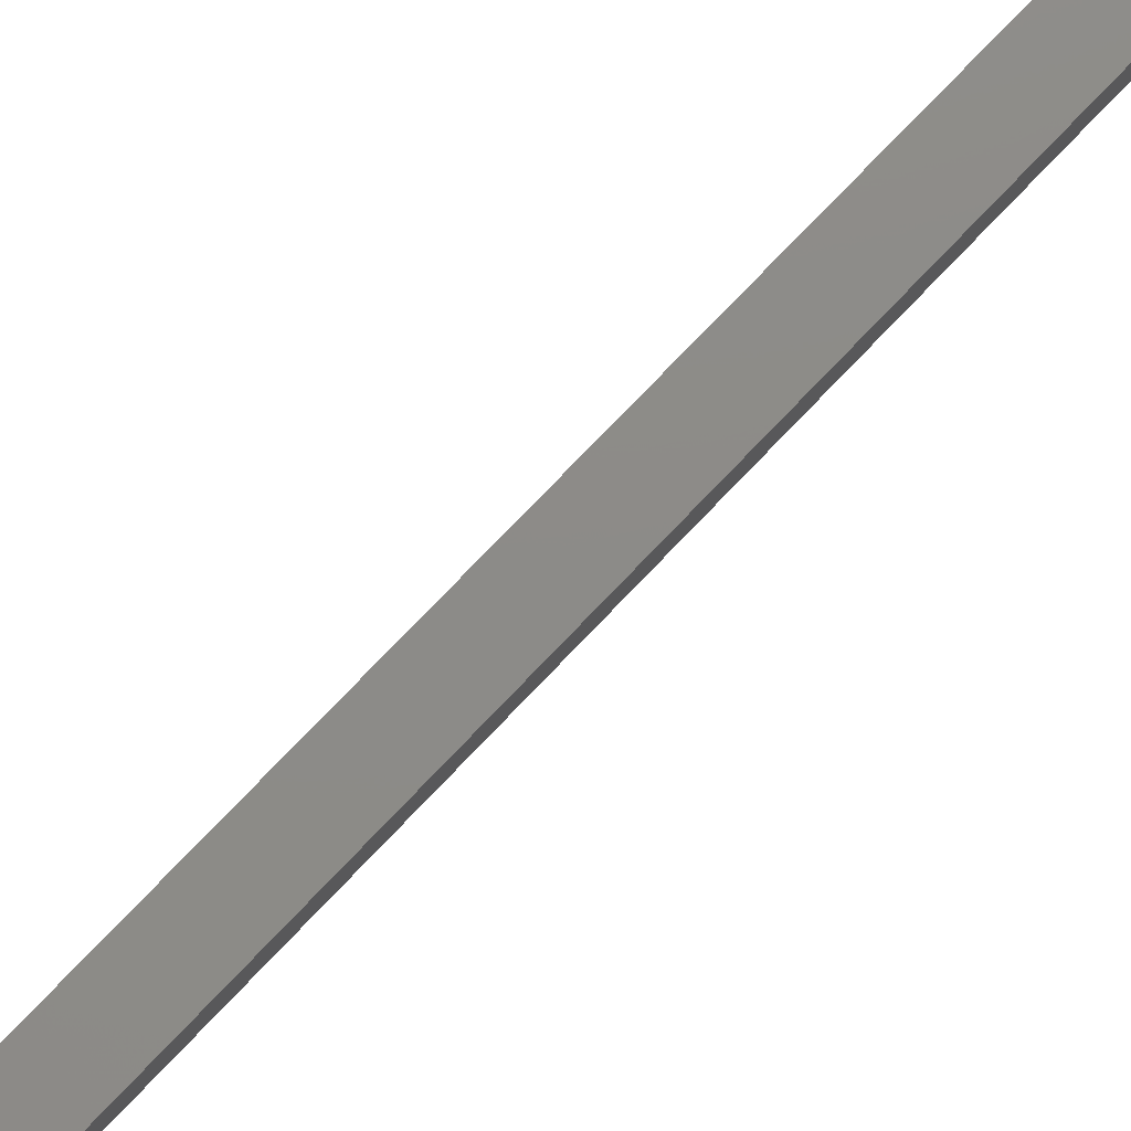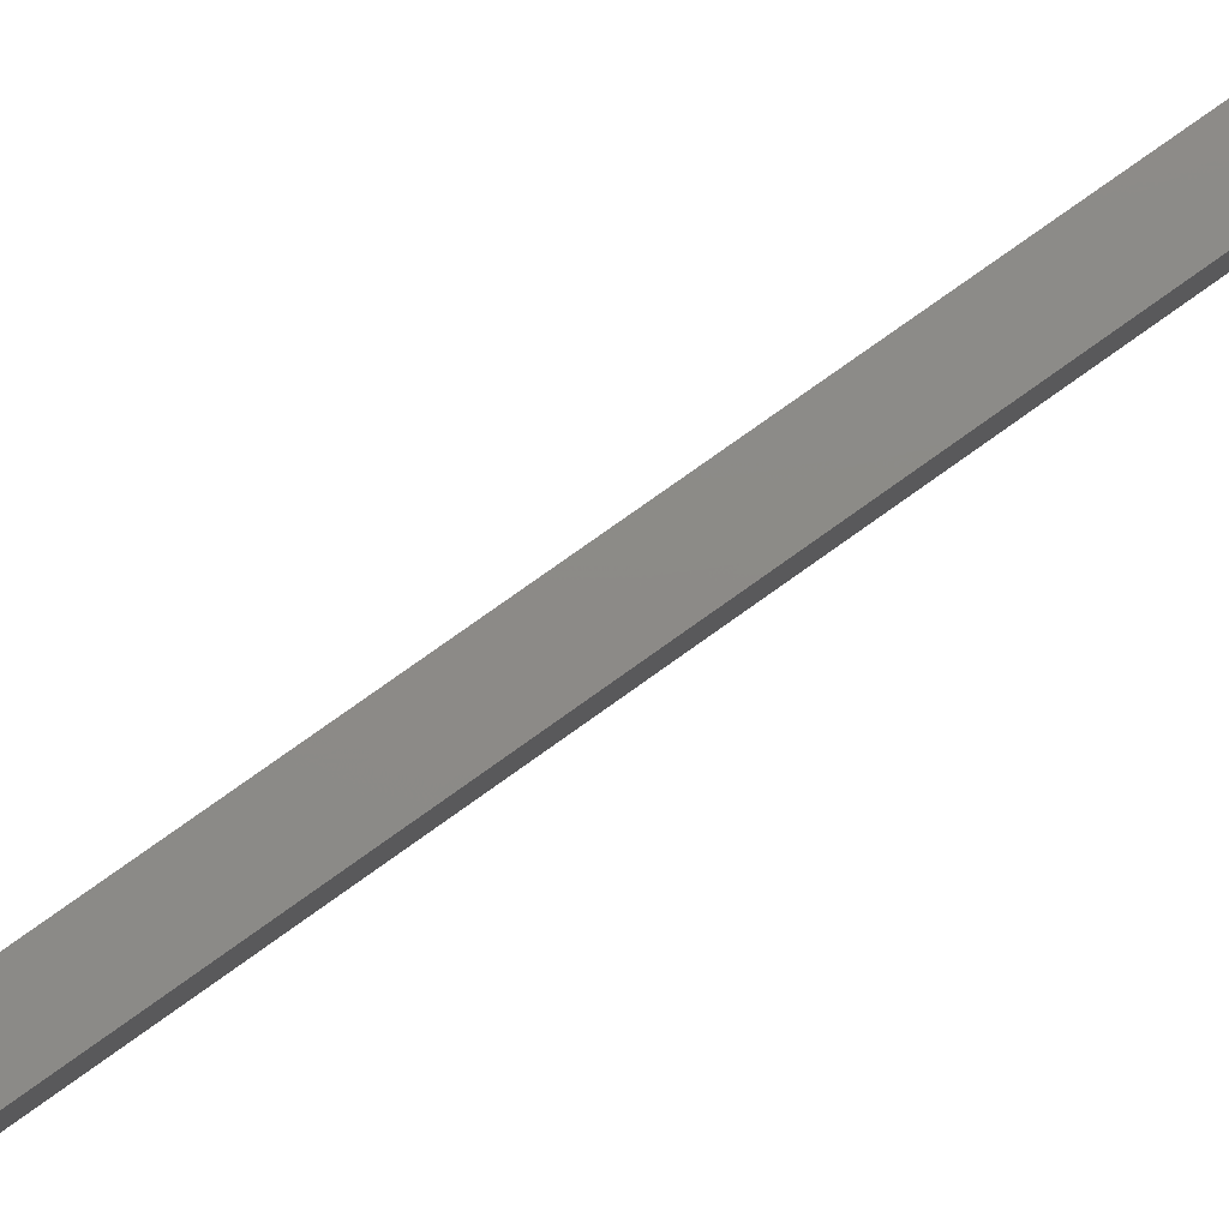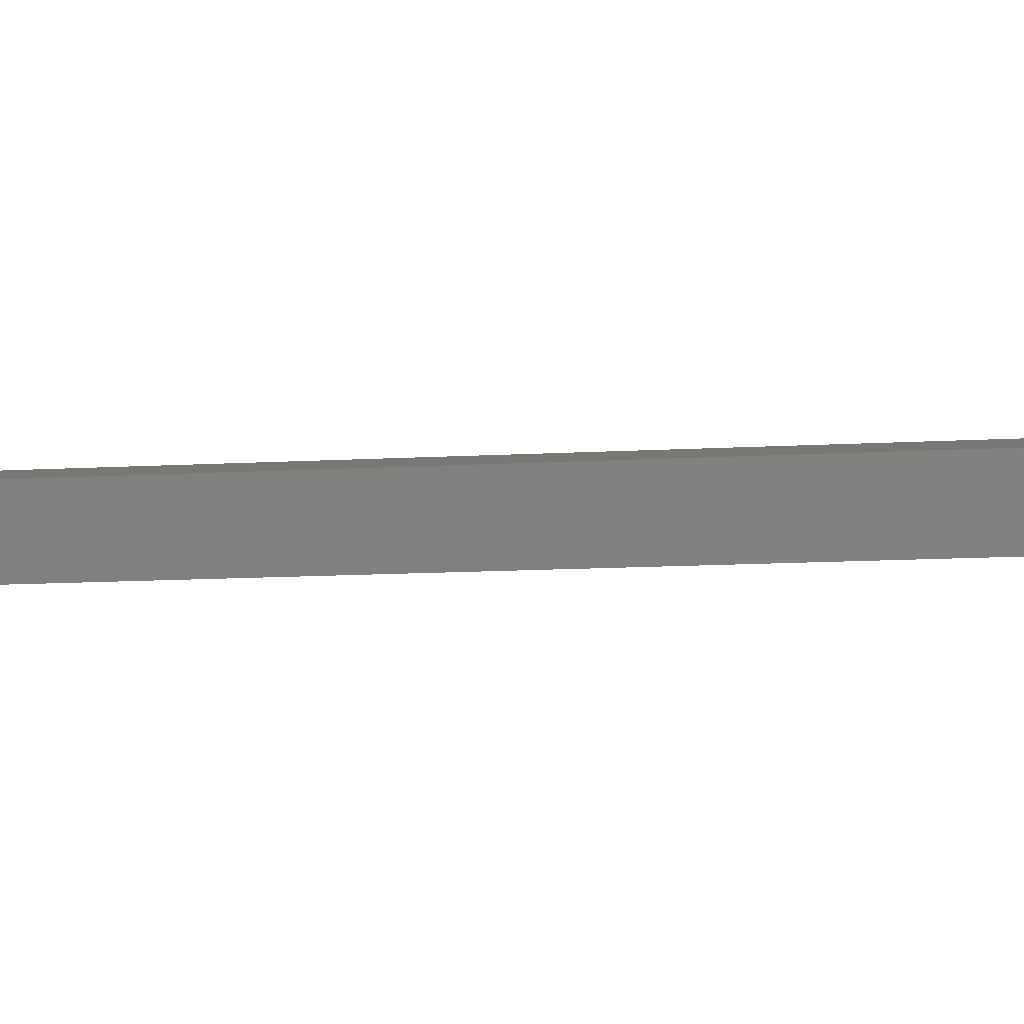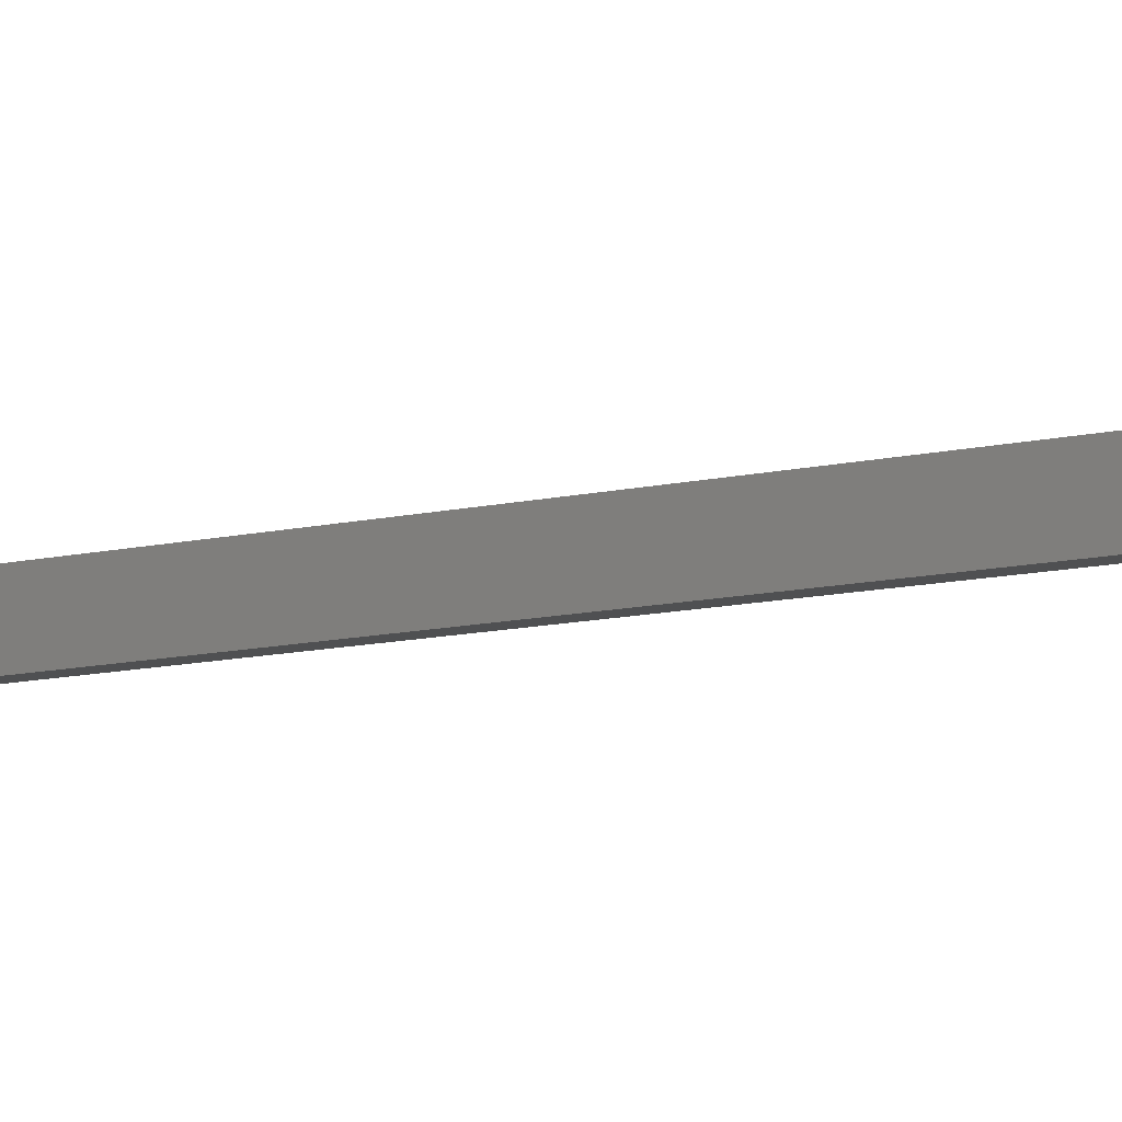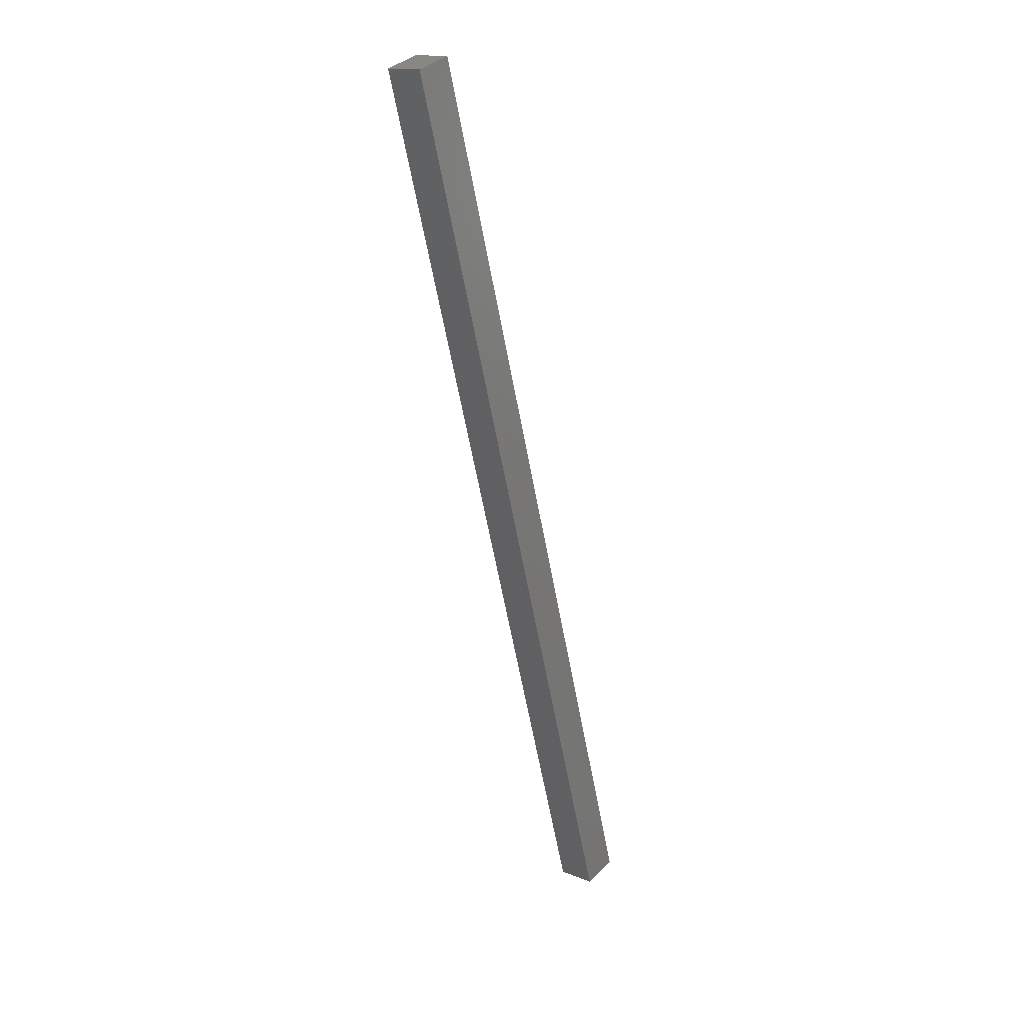
<metadata>
{"format":"stl","ext":"stl","renderer":"f3d","projection":"perspective","resolution":1024,"background":"white","views":[{"elev":70.8,"azim":-123.5,"up":"+Y"},{"elev":71.4,"azim":-112.7,"up":"+Y"},{"elev":-0.8,"azim":-67.1,"up":"+Y"},{"elev":-9.4,"azim":-49.7,"up":"+Y"},{"elev":36.7,"azim":-135.3,"up":"+Z"}]}
</metadata>
<code>
# stl→obj: 8 verts, 12 faces
v 9076 1225 5149
v 9215 1241 5741
v 9073 1250 5149
v 9212 1266 5741
v 9100 1228 5144
v 9239 1244 5735
v 9097 1253 5144
v 9236 1269 5735
f 1 2 3
f 3 2 4
f 1 5 2
f 2 5 6
f 3 7 1
f 1 7 5
f 3 4 7
f 7 4 8
f 4 2 8
f 8 2 6
f 5 7 6
f 6 7 8

</code>
